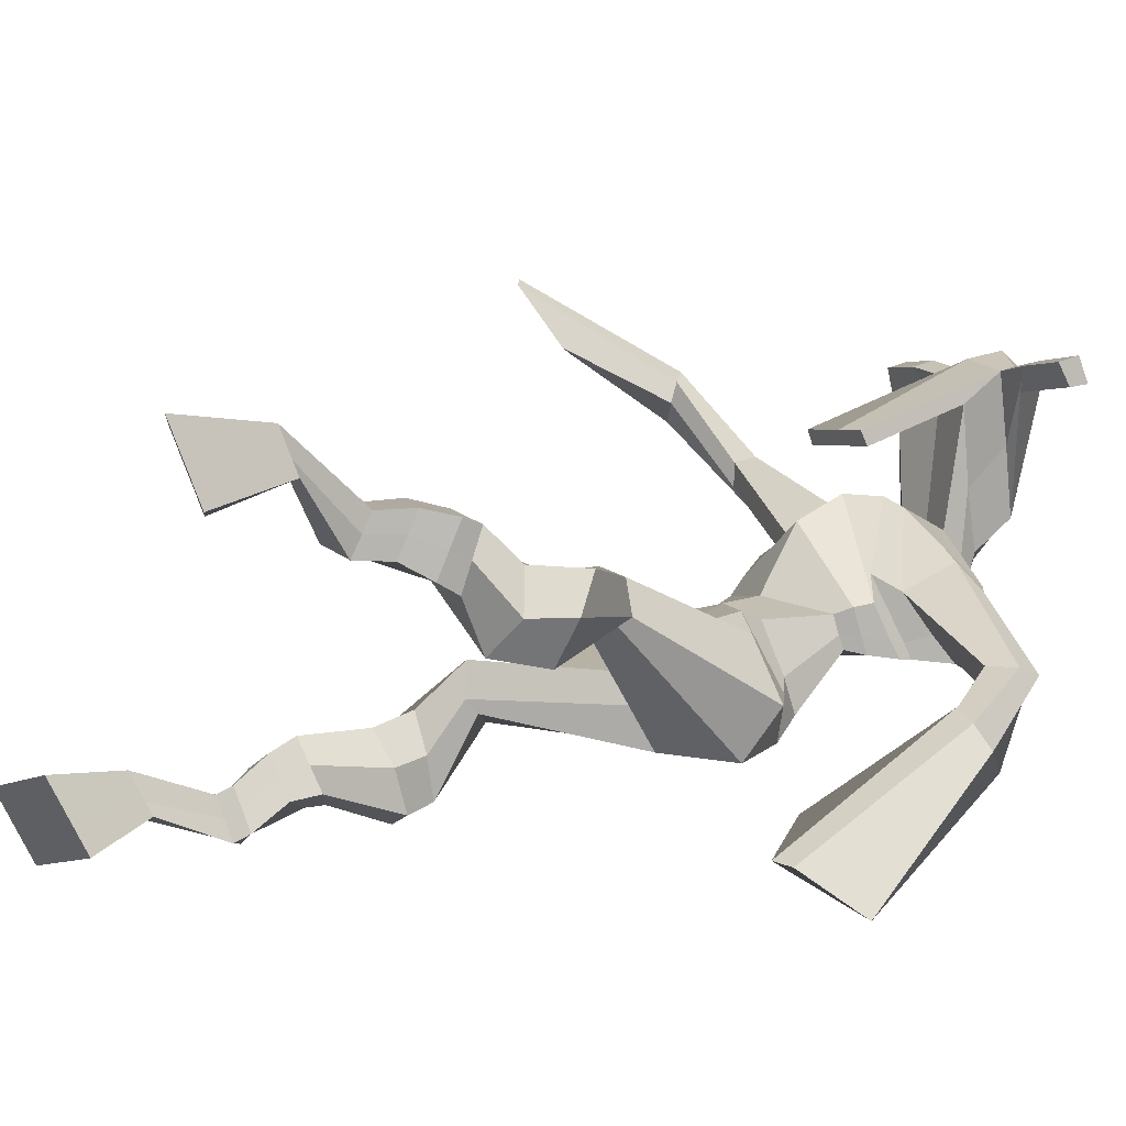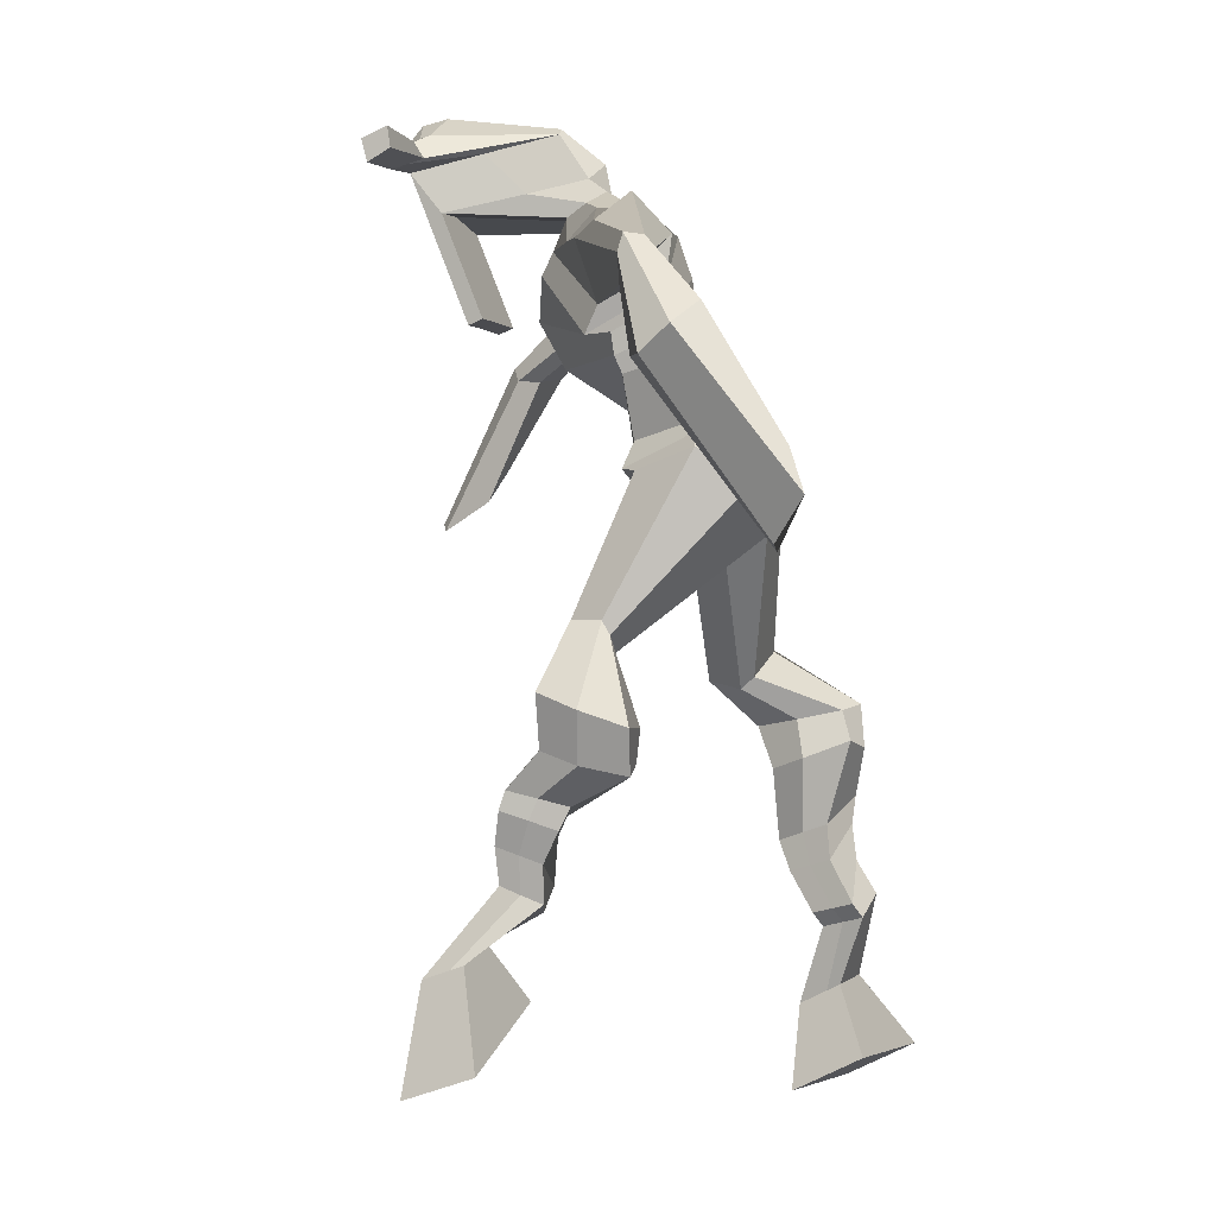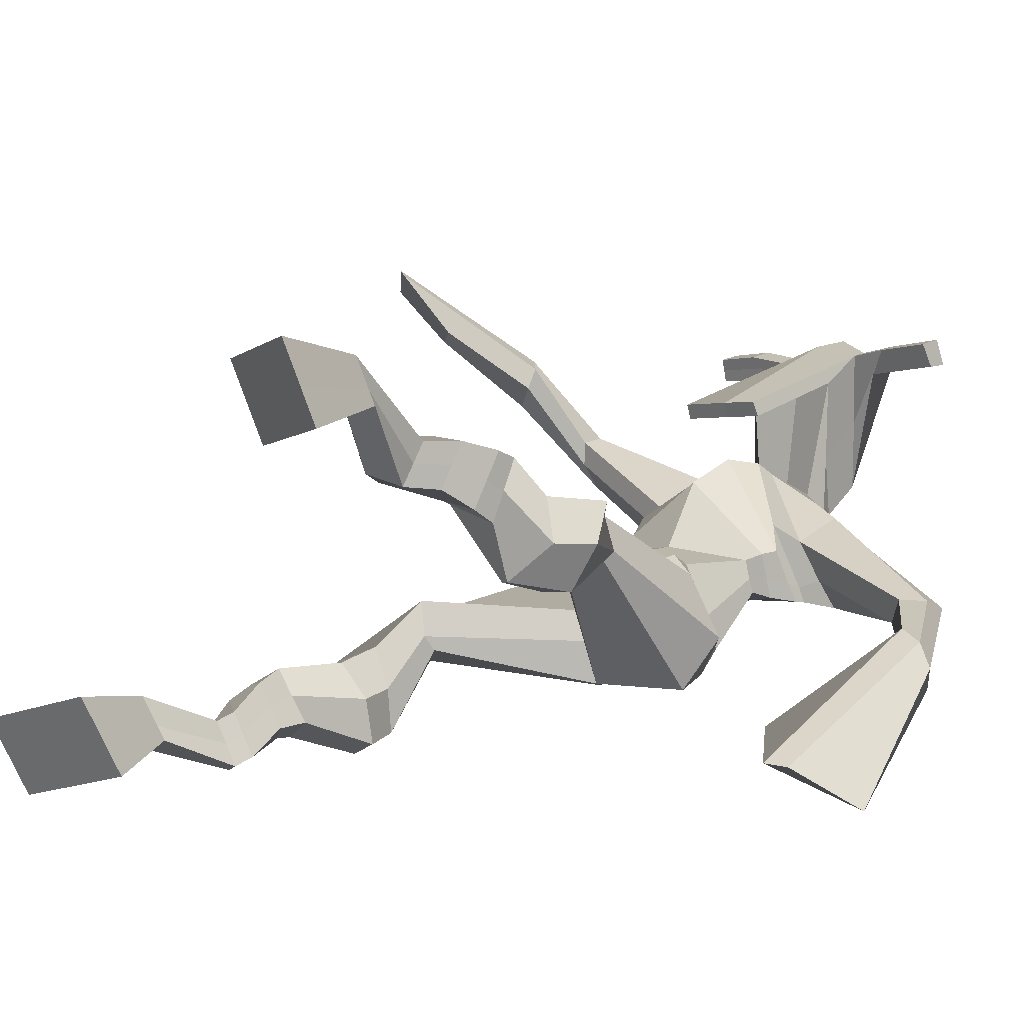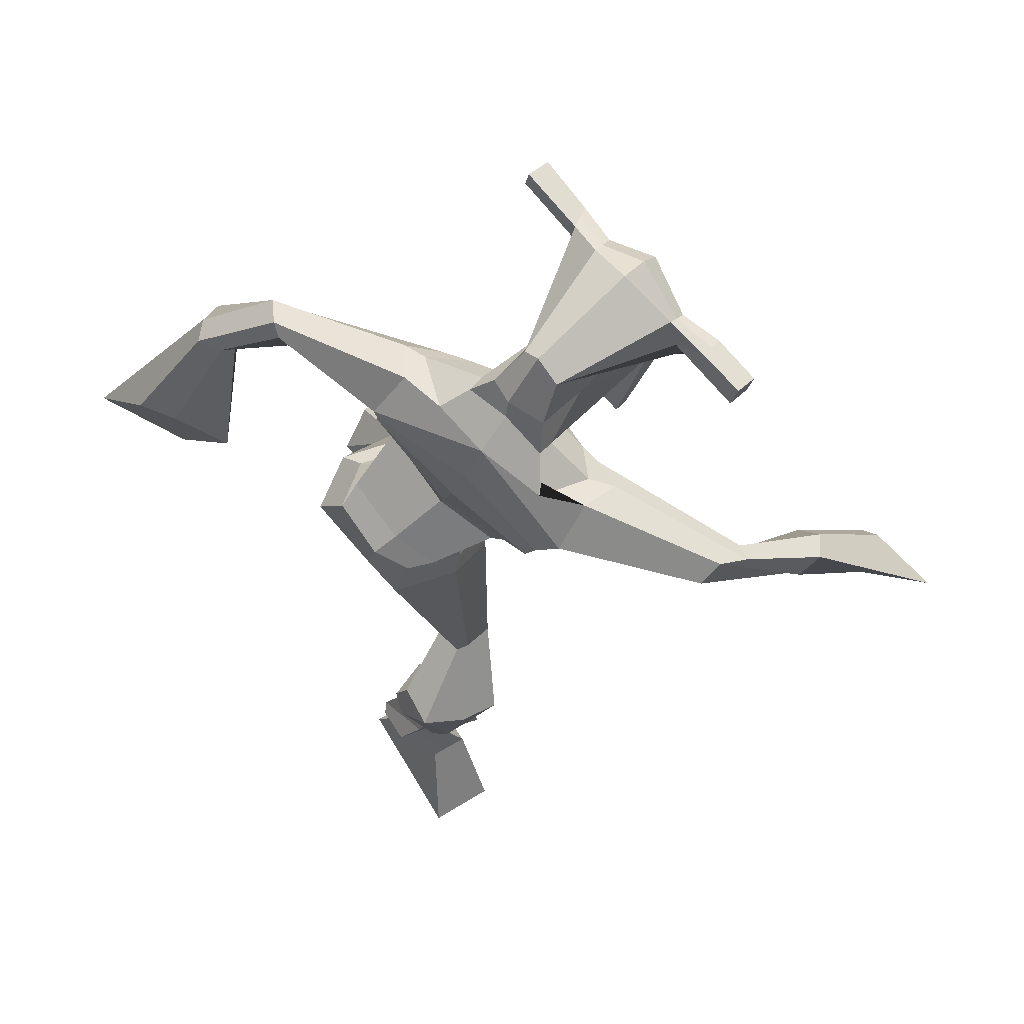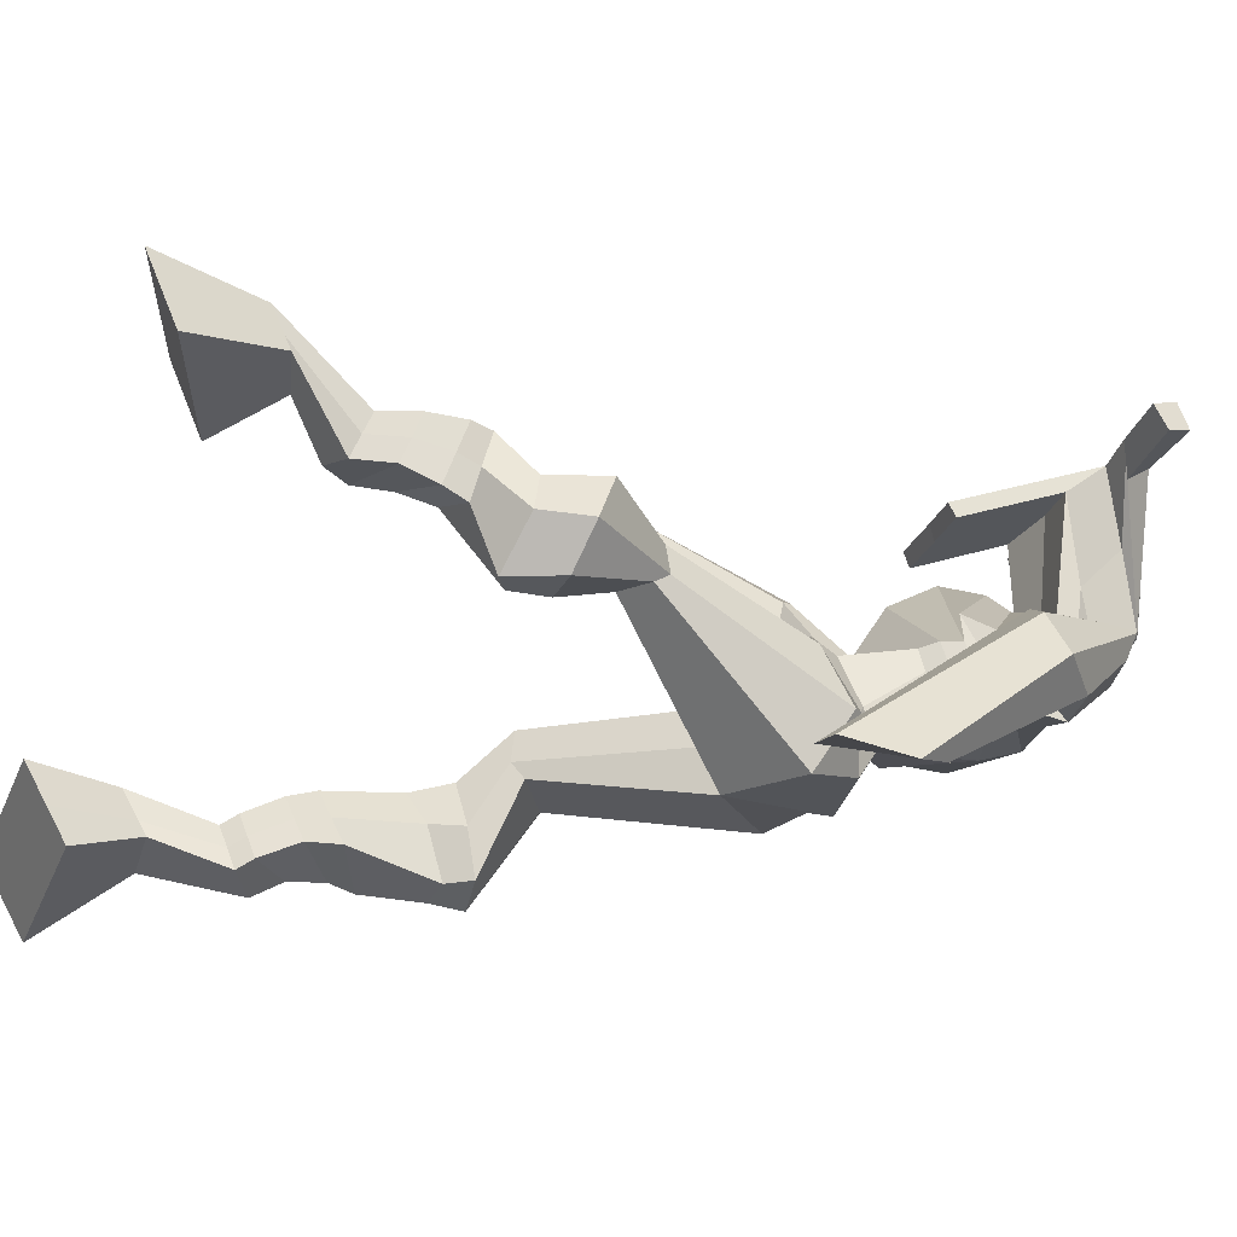
<metadata>
{"format":"obj","ext":"obj","renderer":"f3d","projection":"perspective","resolution":1024,"background":"white","views":[{"elev":1.0,"azim":66.1,"up":"+Z"},{"elev":1.4,"azim":107.0,"up":"+Y"},{"elev":-2.8,"azim":51.0,"up":"+Z"},{"elev":76.3,"azim":-130.2,"up":"+Y"},{"elev":-27.5,"azim":73.0,"up":"+Z"}]}
</metadata>
<code>
o g
v 0.2935 0.3997 0.1992
v 0.3387 0.3109 0.1583
v 0.2872 0.3705 0.2557
v 0.3275 0.2594 0.2572
v 0.2119 0.4013 0.1899
v 0.1316 0.2958 0.1269
v 0.2055 0.3714 0.2469
v 0.1204 0.2443 0.2259
v 0.3129 0.4936 0.1644
v 0.2945 0.4771 0.2225
v 0.2583 0.5197 0.1569
v 0.2397 0.5033 0.2149
v 0.3231 0.513 0.1761
v 0.3046 0.4965 0.2342
v 0.2426 0.5619 0.1873
v 0.2231 0.5419 0.2465
v 0.3036 0.5689 0.211
v 0.284 0.549 0.2703
v 0.2343 0.6105 0.1953
v 0.2105 0.5844 0.2667
v 0.2935 0.6151 0.2174
v 0.2697 0.589 0.2888
v 0.2109 0.6471 0.1952
v 0.1854 0.6127 0.2691
v 0.2901 0.7278 0.1861
v 0.2755 0.6864 0.2963
v 0.2626 0.7169 0.1727
v 0.2102 0.6786 0.2721
v 0.2776 0.7679 0.2002
v 0.2738 0.7434 0.3172
v 0.2159 0.7729 0.1874
v 0.1683 0.7531 0.2948
v 0.3155 0.8127 0.3126
v 0.2968 0.8049 0.38
v 0.264 0.8444 0.298
v 0.261 0.8298 0.3592
v 0.4337 1.002 0.2666
v 0.4369 0.9759 0.3666
v 0.3571 1.077 0.2623
v 0.3362 1.019 0.4205
v 0.5795 0.4777 0.5994
v 0.5213 0.3958 0.5604
v 0.571 0.4568 0.6579
v 0.5072 0.3575 0.6648
v 0.6596 0.4619 0.6026
v 0.7221 0.3345 0.5652
v 0.6513 0.4397 0.6625
v 0.708 0.2963 0.6696
v 0.5615 0.5188 0.5294
v 0.5749 0.5481 0.5847
v 0.6147 0.5363 0.5116
v 0.6247 0.5595 0.5675
v 0.5447 0.5515 0.5204
v 0.5556 0.5751 0.5775
v 0.6235 0.5883 0.5096
v 0.6355 0.6106 0.5701
v 0.543 0.6028 0.5215
v 0.555 0.6251 0.5819
v 0.6333 0.6322 0.486
v 0.6496 0.6575 0.5598
v 0.5693 0.644 0.4953
v 0.5841 0.6693 0.5694
v 0.6317 0.6628 0.4705
v 0.6479 0.6832 0.5517
v 0.5853 0.7146 0.3986
v 0.5816 0.7479 0.512
v 0.613 0.7003 0.3984
v 0.65 0.7338 0.5058
v 0.6046 0.7614 0.3877
v 0.5706 0.7996 0.4939
v 0.66 0.7653 0.3861
v 0.679 0.8086 0.5013
v 0.5372 0.8507 0.4422
v 0.5339 0.8786 0.5013
v 0.5906 0.8769 0.4317
v 0.5737 0.8959 0.4887
v 0.5329 1.072 0.2585
v 0.5332 1.086 0.4162
v 0.3637 1.432 0.4424
v 0.3922 1.382 0.572
v 0.2012 1.371 0.4445
v 0.2487 1.301 0.519
v 0.5137 1.387 0.3724
v 0.5335 1.297 0.4657
v 0.2672 1.417 0.4648
v 0.29 1.373 0.5643
v 0.2171 1.414 0.5037
v 0.2619 1.357 0.5699
v 0.04048 1.344 0.5673
v 0.05234 1.309 0.6352
v 0.04156 1.364 0.6017
v 0.04585 1.346 0.6438
v -0.01643 1.238 0.6931
v 0.02115 1.234 0.7485
v -0.03051 1.252 0.7012
v -0.006345 1.255 0.7637
v -0.03444 1.097 0.7864
v -0.02058 1.01 0.8796
v -0.07583 1.116 0.807
v -0.04305 1.02 0.8907
v 0.4495 1.43 0.4399
v 0.4806 1.385 0.5243
v 0.5082 1.445 0.4274
v 0.517 1.385 0.5023
v 0.6954 1.348 0.3437
v 0.7162 1.303 0.3817
v 0.7128 1.363 0.3508
v 0.7333 1.341 0.3796
v 0.7593 1.272 0.2771
v 0.8062 1.21 0.3417
v 0.7898 1.277 0.2604
v 0.8361 1.212 0.3236
v 0.7736 1.107 0.1735
v 0.7786 0.9817 0.1711
v 0.8256 1.104 0.1463
v 0.8138 0.9911 0.1669
v 0.3957 1.566 0.7206
v 0.3983 1.53 0.78
v 0.3148 1.534 0.7339
v 0.316 1.512 0.759
v 0.4565 1.536 0.723
v 0.4629 1.507 0.7548
v 0.4615 1.431 0.705
v 0.3962 1.434 0.7086
v 0.3212 1.417 0.7056
v 0.3303 1.475 0.5237
v 0.4194 1.474 0.513
v 0.3779 1.498 0.5027
v 0.4637 1.485 0.7488
v 0.3154 1.484 0.7499
v 0.4084 1.537 0.5577
v 0.3871 1.547 0.5624
v 0.3954 1.478 0.768
v 0.3461 1.536 0.5603
v 0.187 1.519 0.7435
v 0.1882 1.507 0.7742
v 0.1877 1.478 0.7655
v 0.1864 1.486 0.7325
v 0.6001 1.528 0.7272
v 0.6016 1.513 0.7628
v 0.6029 1.481 0.7539
v 0.6015 1.499 0.7225
v 0.3074 1.185 0.4088
v 0.3921 1.213 0.3848
v 0.5113 1.226 0.3932
v 0.5145 1.209 0.4383
v 0.4031 1.165 0.4593
v 0.3116 1.169 0.4555
v 0.2785 1.222 0.4234
v 0.5222 1.233 0.4472
v 0.2873 1.201 0.4805
v 0.3733 1.29 0.3787
v 0.5122 1.259 0.386
v 0.3916 1.224 0.5541
v 0.5208 1.483 0.7526
v 0.5197 1.508 0.7597
v 0.5039 1.521 0.7281
v 0.4861 1.501 0.7206
v 0.256 1.522 0.7399
v 0.2574 1.509 0.7733
v 0.2568 1.477 0.7638
v 0.2937 1.495 0.7285
v 0.3976 1.282 0.672
v 0.3915 1.29 0.6517
v 0.317 1.288 0.6542
v 0.4575 1.29 0.6491
v 0.4559 1.282 0.6694
v 0.3195 1.28 0.6745
v 0.3806 1.424 0.5475
v 0.3061 1.447 0.4985
v 0.4248 1.423 0.5418
v 0.3364 1.413 0.5533
v 0.4355 1.454 0.4828
v 0.374 1.457 0.4951
v 0.2432 1.268 0.4192
v 0.5206 1.264 0.452
v 0.2746 1.232 0.5073
v 0.3634 1.343 0.386
v 0.5239 1.299 0.3806
v 0.3969 1.288 0.5895
v 0.2352 1.281 0.4315
v 0.5176 1.261 0.4884
v 0.253 1.251 0.503
v 0.3577 1.401 0.4079
v 0.522 1.317 0.3799
v 0.3975 1.35 0.5861
v 0.4029 1.166 0.306
v 0.5032 1.161 0.313
v 0.4131 1.107 0.4505
v 0.342 1.138 0.3272
v 0.4829 1.125 0.4318
v 0.3667 1.1 0.4331
v 0.1264 0.2719 0.1729
v 0.2913 0.3901 0.2179
v 0.2098 0.3913 0.2088
v 0.3335 0.287 0.2043
v 0.3033 0.4856 0.1934
v 0.2487 0.5115 0.186
v 0.3138 0.5048 0.2051
v 0.2329 0.5519 0.2169
v 0.2938 0.5589 0.2407
v 0.2224 0.5975 0.231
v 0.2816 0.602 0.2531
v 0.1981 0.6299 0.2322
v 0.3072 0.7042 0.2478
v 0.1877 0.7037 0.2095
v 0.2871 0.7549 0.2603
v 0.1813 0.7647 0.239
v 0.3148 0.7959 0.3316
v 0.2567 0.8553 0.3142
v 0.4327 0.99 0.3249
v 0.3178 1.094 0.3482
v 0.7155 0.3167 0.6137
v 0.5769 0.4714 0.6187
v 0.6568 0.4545 0.6224
v 0.5148 0.378 0.6089
v 0.5688 0.5342 0.5575
v 0.6203 0.5481 0.5405
v 0.5504 0.5635 0.5493
v 0.6295 0.5995 0.5399
v 0.549 0.614 0.5517
v 0.6415 0.6449 0.5229
v 0.5767 0.6567 0.5324
v 0.6398 0.673 0.5111
v 0.5582 0.7308 0.4594
v 0.6815 0.7188 0.4455
v 0.5769 0.7784 0.4385
v 0.6839 0.788 0.4461
v 0.5288 0.845 0.4662
v 0.593 0.8955 0.4419
v 0.5597 1.115 0.3295
v 0.239 1.305 0.4853
v 0.522 1.348 0.4108
v 0.2463 1.392 0.5364
v 0.217 1.377 0.5606
v 0.05056 1.309 0.6005
v 0.02258 1.369 0.6332
v 0.004509 1.233 0.7196
v -0.03168 1.261 0.7396
v 0.03251 1.054 0.7913
v -0.1523 1.101 0.8758
v 0.5193 1.423 0.4713
v 0.5556 1.403 0.4642
v 0.6872 1.319 0.3499
v 0.7395 1.364 0.3701
v 0.7755 1.239 0.3132
v 0.8207 1.248 0.2889
v 0.7069 1.056 0.2136
v 0.8907 1.047 0.1133
v 0.3971 1.558 0.7559
v 0.3154 1.523 0.7464
v 0.4597 1.521 0.7389
v 0.4317 1.456 0.5963
v 0.3387 1.442 0.5983
v 0.4373 1.511 0.6532
v 0.3295 1.51 0.655
v 0.1876 1.513 0.7588
v 0.187 1.482 0.749
v 0.6009 1.52 0.745
v 0.6022 1.49 0.7382
v 0.5121 1.218 0.4118
v 0.3079 1.182 0.4176
v 0.5166 1.248 0.411
v 0.2818 1.215 0.444
v 0.5035 1.492 0.7366
v 0.5118 1.514 0.7439
v 0.2753 1.486 0.7462
v 0.2567 1.515 0.7566
v 0.3117 1.426 0.5236
v 0.4416 1.44 0.5094
v 0.5212 1.286 0.4062
v 0.2591 1.253 0.4532
v 0.5232 1.306 0.4013
v 0.2464 1.271 0.456
v 0.3439 1.115 0.3765
v 0.5061 1.144 0.361
v 0.4094 1.143 0.2699
v 0.4965 1.14 0.2783
v 0.4261 1.034 0.4178
v 0.3611 1.13 0.2933
v 0.4991 1.088 0.4437
v 0.3577 1.063 0.4363
v 0.5311 1.132 0.3415
v 0.3306 1.11 0.3678
f 1 5 11 9
f 4 3 7 8
f 193 195 5 6
f 193 196 4 8
f 196 194 3 4
f 6 5 1 2
f 198 12 16 200
f 7 3 10 12
f 195 7 12 198
f 194 1 9 197
f 200 16 20 202
f 12 10 14 16
f 9 11 15 13
f 197 9 13 199
f 20 18 22 24
f 16 14 18 20
f 13 15 19 17
f 199 13 17 201
f 21 23 27 25
f 17 19 23 21
f 201 17 21 203
f 202 20 24 204
f 206 28 32 208
f 203 21 25 205
f 204 24 28 206
f 24 22 26 28
f 29 31 35 33
f 28 26 30 32
f 25 27 31 29
f 205 25 29 207
f 209 33 37 211
f 207 29 33 209
f 208 32 36 210
f 32 30 34 36
f 185 184 79 83
f 210 36 40 212
f 36 34 38 40
f 33 35 39 37
f 41 49 51 45
f 44 48 47 43
f 213 46 45 215
f 213 48 44 216
f 216 44 43 214
f 46 42 41 45
f 218 220 56 52
f 47 52 50 43
f 215 218 52 47
f 214 217 49 41
f 220 222 60 56
f 52 56 54 50
f 49 53 55 51
f 217 219 53 49
f 60 64 62 58
f 56 60 58 54
f 53 57 59 55
f 219 221 57 53
f 61 65 67 63
f 57 61 63 59
f 221 223 61 57
f 222 224 64 60
f 226 228 72 68
f 223 225 65 61
f 224 226 68 64
f 64 68 66 62
f 69 73 75 71
f 68 72 70 66
f 65 69 71 67
f 225 227 69 65
f 229 211 37 73
f 227 229 73 69
f 228 230 76 72
f 72 76 74 70
f 184 181 81 79
f 230 231 78 76
f 76 78 38 74
f 73 37 77 75
f 268 159 135 257
f 133 129 122 118
f 186 182 84 80
f 274 183 82 232
f 273 185 83 233
f 183 186 80 82
f 234 235 88 86
f 82 88 92 90
f 82 80 86 88
f 79 81 87 85
f 90 92 96 94
f 235 87 91 237
f 232 82 90 236
f 87 81 89 91
f 95 93 97 99
f 236 90 94 238
f 91 89 93 95
f 237 91 95 239
f 240 98 100 241
f 239 95 99 241
f 94 96 100 98
f 238 94 98 240
f 242 102 104 243
f 83 79 101 103
f 80 84 104 102
f 104 84 106 108
f 108 106 110 112
f 83 103 107 105
f 233 83 105 244
f 243 104 108 245
f 109 111 115 113
f 245 108 112 247
f 105 107 111 109
f 244 105 109 246
f 248 113 115 249
f 246 109 113 248
f 112 110 114 116
f 247 112 116 249
f 250 117 119 251
f 250 118 122 252
f 156 155 141 140
f 131 132 117 121
f 132 134 119 117
f 130 133 118 120
f 172 169 124 125
f 174 170 126 128
f 173 174 128 127
f 270 173 127 253
f 169 171 123 124
f 269 172 125 254
f 129 133 163 167
f 128 126 134 132
f 127 128 132 131
f 253 127 131 255
f 130 125 165 168
f 254 125 130 256
f 258 137 136 257
f 161 160 136 137
f 267 161 137 258
f 159 162 138 135
f 260 142 139 259
f 158 157 139 142
f 266 156 140 259
f 265 158 142 260
f 192 189 147 148
f 276 188 145 261
f 275 192 148 262
f 189 191 146 147
f 187 190 143 144
f 188 187 144 145
f 148 147 154 151
f 261 145 153 263
f 262 148 151 264
f 147 146 150 154
f 144 143 149 152
f 145 144 152 153
f 255 131 158 265
f 252 122 156 266
f 131 121 157 158
f 122 129 155 156
f 119 134 162 159
f 256 130 161 267
f 130 120 160 161
f 251 119 159 268
f 165 164 163 168
f 164 166 167 163
f 133 130 168 163
f 123 129 167 166
f 124 123 166 164
f 125 124 164 165
f 234 86 172 269
f 80 102 171 169
f 242 101 173 270
f 101 79 174 173
f 79 85 170 174
f 86 80 169 172
f 151 154 180 177
f 263 153 179 271
f 264 151 177 272
f 154 150 176 180
f 152 149 175 178
f 153 152 178 179
f 177 180 186 183
f 271 179 185 273
f 272 177 183 274
f 180 176 182 186
f 178 175 181 184
f 179 178 184 185
f 278 277 187 188
f 277 280 190 187
f 279 281 191 189
f 284 282 192 275
f 283 278 188 276
f 282 279 189 192
f 281 283 276 191
f 280 284 275 190
f 175 272 274 181
f 176 271 273 182
f 149 264 272 175
f 150 263 271 176
f 102 242 270 171
f 85 234 269 170
f 120 251 268 160
f 134 256 267 162
f 121 252 266 157
f 129 255 265 155
f 143 262 264 149
f 146 261 263 150
f 190 275 262 143
f 191 276 261 146
f 155 265 260 141
f 157 266 259 139
f 141 260 259 140
f 162 267 258 138
f 138 258 257 135
f 126 254 256 134
f 123 253 255 129
f 170 269 254 126
f 171 270 253 123
f 117 250 252 121
f 118 250 251 120
f 111 247 249 115
f 110 246 248 114
f 114 248 249 116
f 106 244 246 110
f 107 245 247 111
f 103 243 245 107
f 84 233 244 106
f 101 242 243 103
f 93 238 240 97
f 96 239 241 100
f 97 240 241 99
f 92 237 239 96
f 89 236 238 93
f 81 232 236 89
f 88 235 237 92
f 85 87 235 234
f 182 273 233 84
f 181 274 232 81
f 160 268 257 136
f 75 77 231 230
f 71 75 230 228
f 70 74 229 227
f 74 38 211 229
f 66 70 227 225
f 63 67 226 224
f 62 66 225 223
f 67 71 228 226
f 59 63 224 222
f 58 62 223 221
f 54 58 221 219
f 50 54 219 217
f 55 59 222 220
f 43 50 217 214
f 45 51 218 215
f 51 55 220 218
f 42 216 214 41
f 46 213 216 42
f 48 213 215 47
f 35 210 212 39
f 31 208 210 35
f 30 207 209 34
f 34 209 211 38
f 26 205 207 30
f 23 204 206 27
f 22 203 205 26
f 27 206 208 31
f 19 202 204 23
f 18 201 203 22
f 14 199 201 18
f 10 197 199 14
f 15 200 202 19
f 3 194 197 10
f 5 195 198 11
f 11 198 200 15
f 2 1 194 196
f 6 2 196 193
f 8 7 195 193
f 39 212 284 280
f 78 231 283 281
f 40 38 279 282
f 231 77 278 283
f 212 40 282 284
f 38 78 281 279
f 37 39 280 277
f 77 37 277 278

</code>
